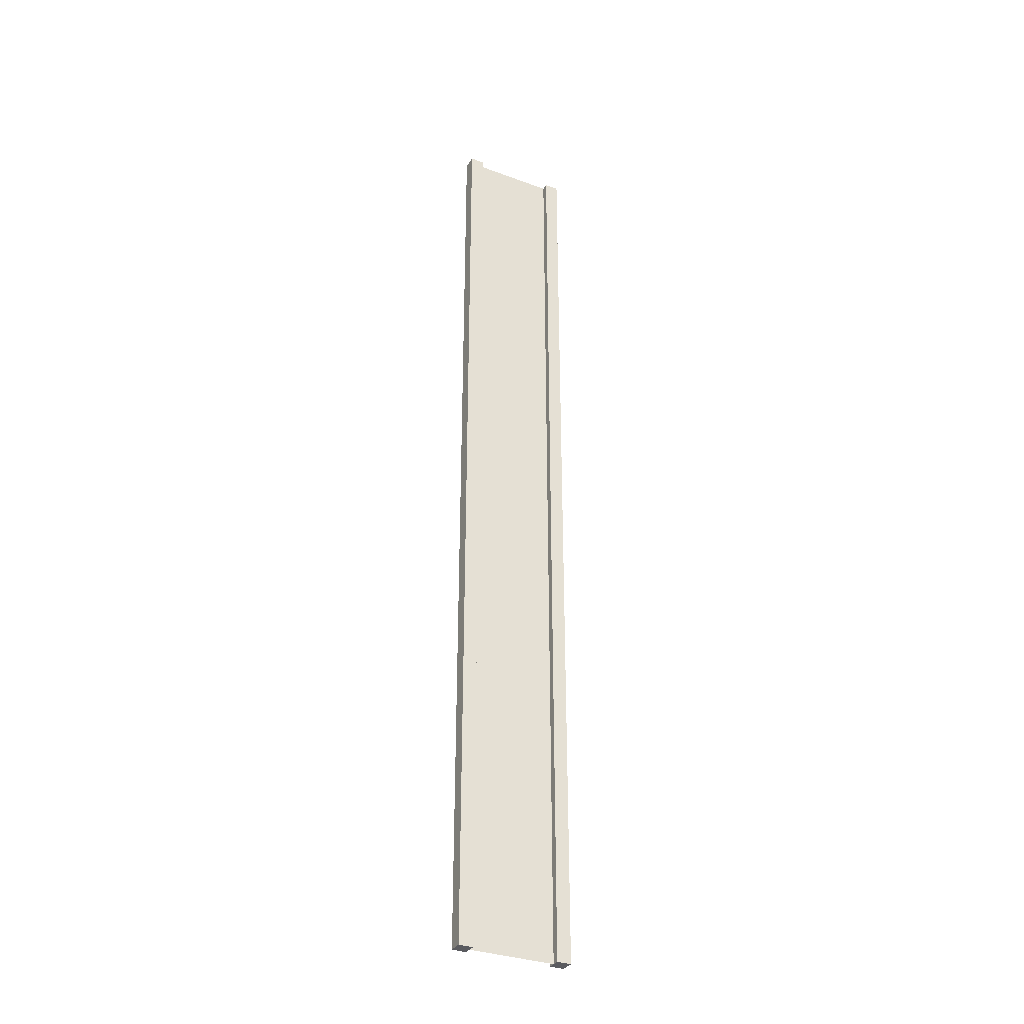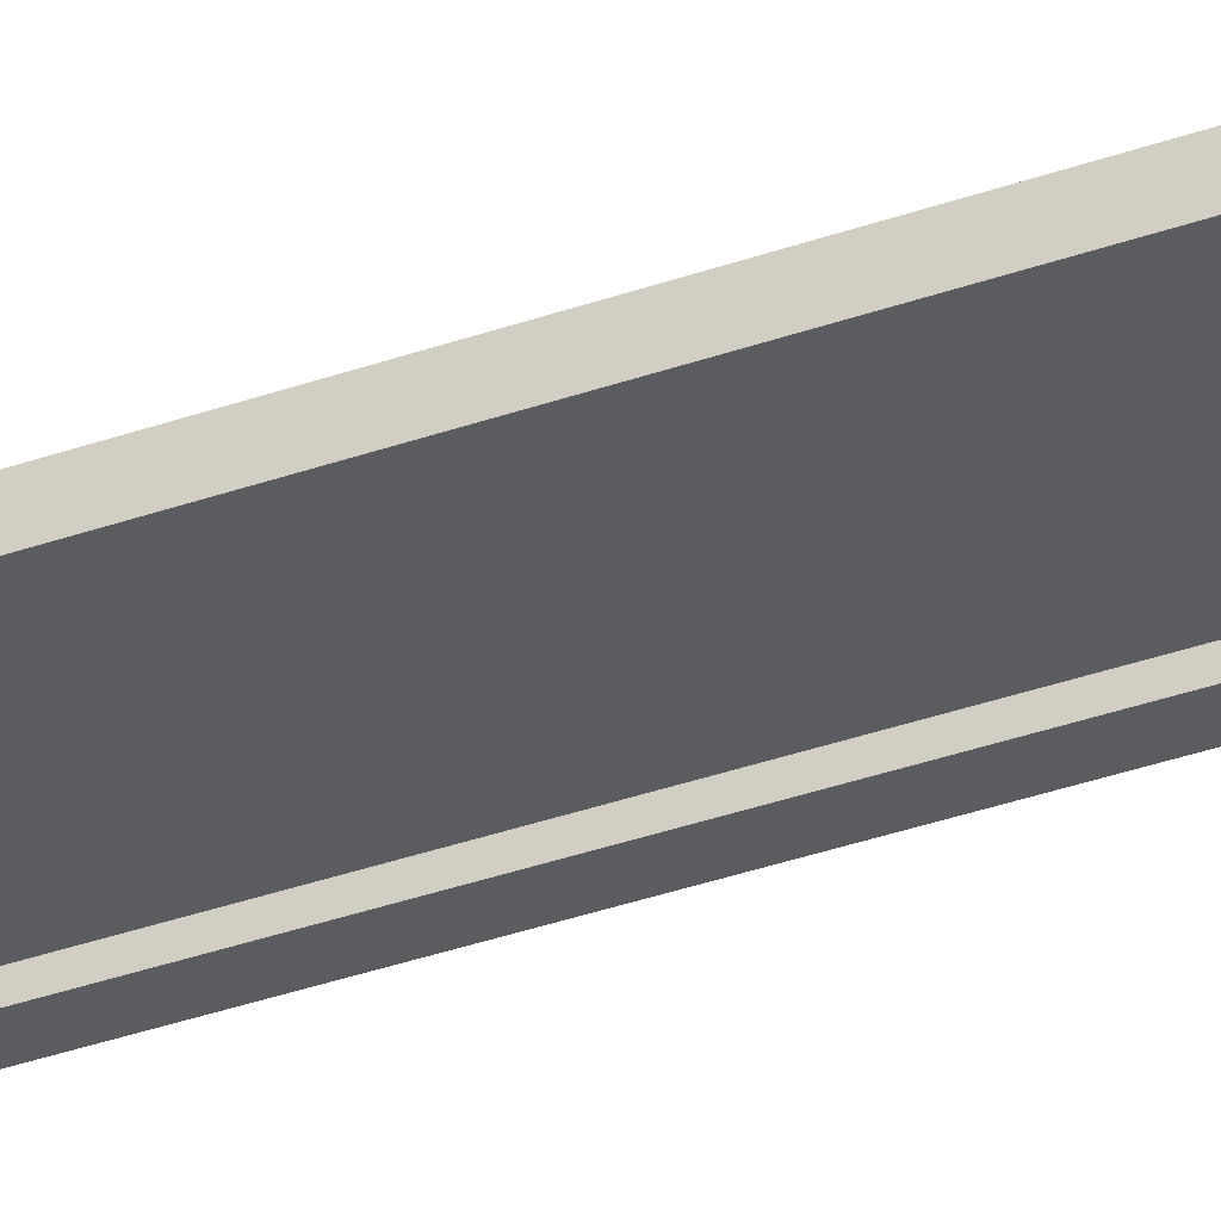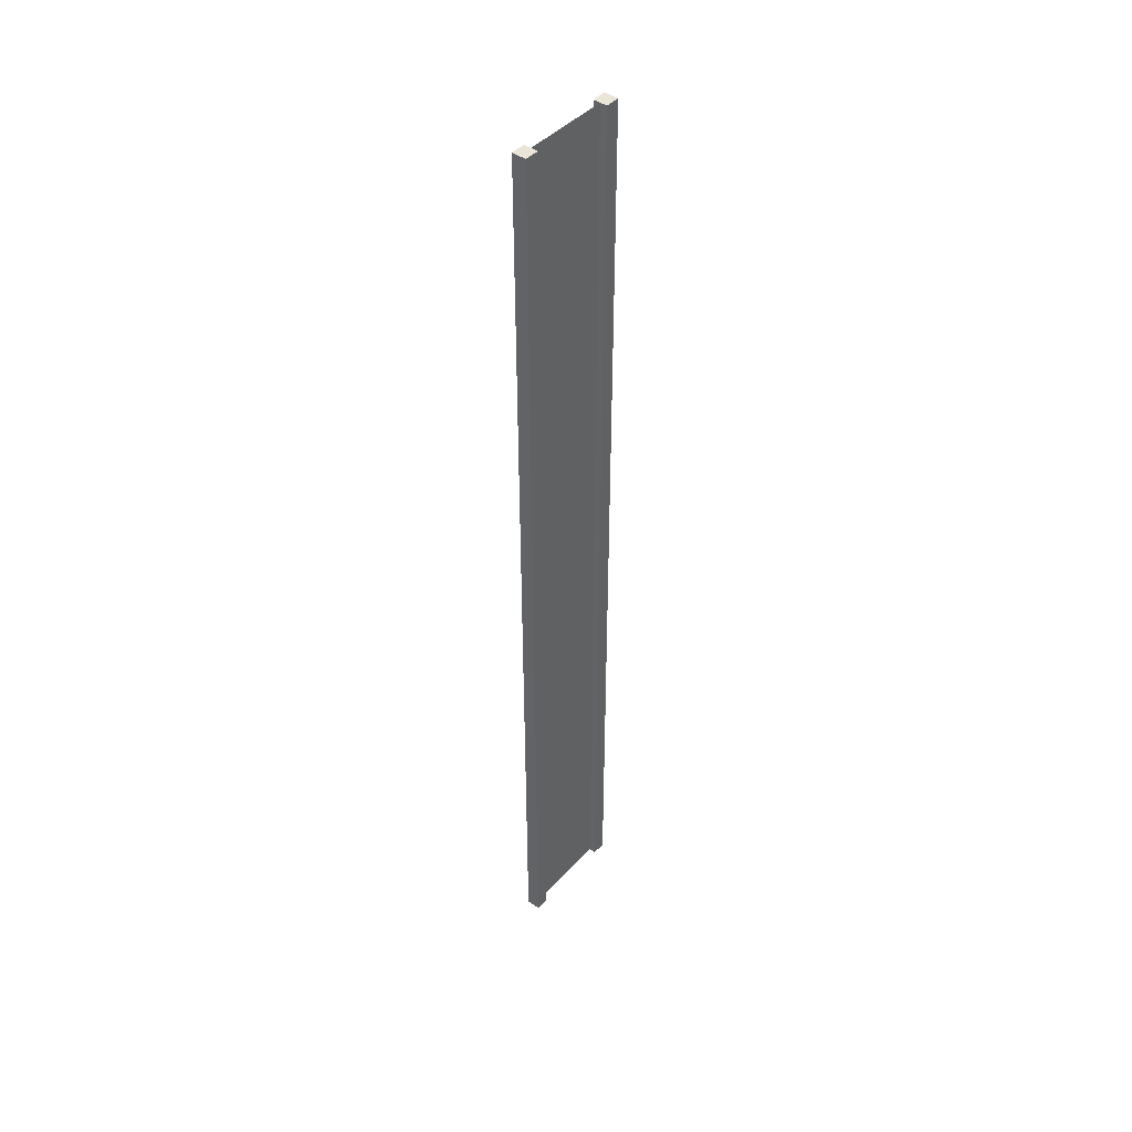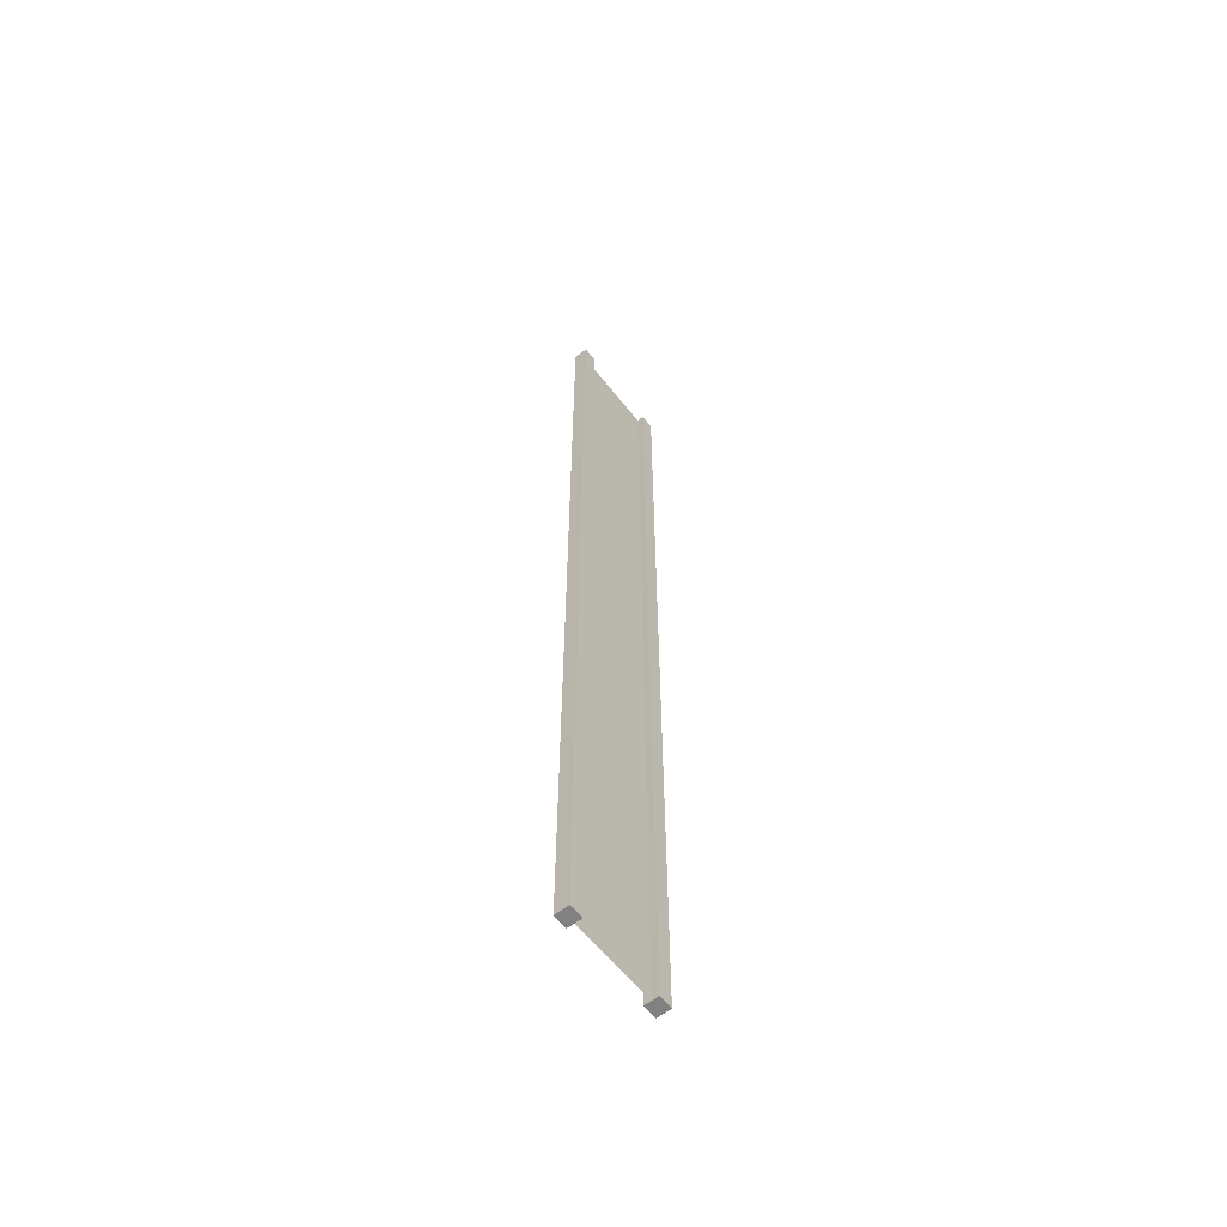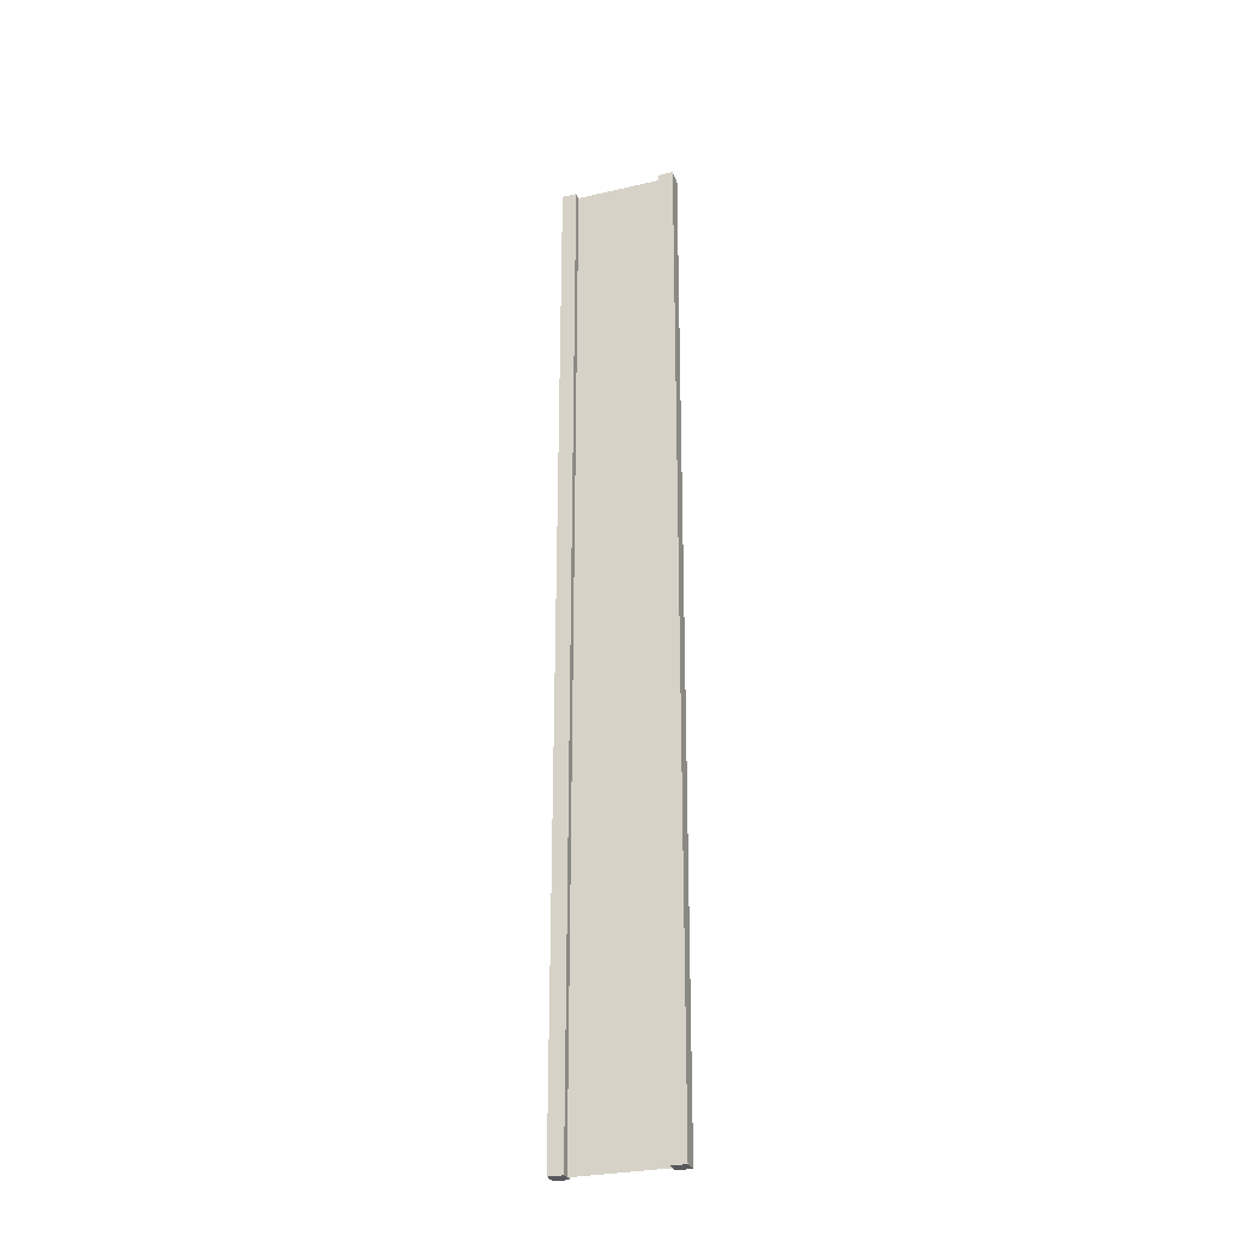
<metadata>
{"format":"obj","ext":"obj","renderer":"f3d","projection":"perspective","resolution":1024,"background":"white","views":[{"elev":-33.5,"azim":153.3,"up":"+Y"},{"elev":-34.2,"azim":115.9,"up":"+Z"},{"elev":44.4,"azim":-50.5,"up":"+Y"},{"elev":-60.4,"azim":128.0,"up":"+Y"},{"elev":-29.1,"azim":18.9,"up":"+Y"}]}
</metadata>
<code>
v 0.75 -3 0.25
v 1 -3 0.25
v 0.75 14 0.25
v 1 14 0.25
v 1 -3 0.25
v 1 -3 -2.384e-07
v 1 14 0.25
v 1 14 1.192e-07
v 1 -3 -2.384e-07
v 0.75 -3 -1.49e-07
v 1 14 1.192e-07
v 0.75 14 -1.46e-06
v -1 -3 4.768e-07
v -1 -3 0.25
v -1 14 -1.073e-06
v -1 14 0.25
v 0.75 14 0.25
v 1 14 0.25
v 0.75 14 -1.46e-06
v 1 14 1.192e-07
v 0.75 -3 -1.49e-07
v 1 -3 -2.384e-07
v 0.75 -3 0.25
v 1 -3 0.25
v -0.75 -3 3.874e-07
v -0.75 -3 0.25
v -1 -3 4.768e-07
v -1 -3 0.25
v -0.75 14 -1.401e-06
v -0.75 -3 3.874e-07
v -1 14 -1.073e-06
v -1 -3 4.768e-07
v -0.75 -3 0.25
v -0.75 14 0.25
v -1 -3 0.25
v -1 14 0.25
v -0.75 14 0.25
v -0.75 14 -1.401e-06
v -1 14 0.25
v -1 14 -1.073e-06
v 0.75 -3 0.25
v 0.75 14 0.25
v 0.75 -3 -1.49e-07
v 0.75 14 -1.46e-06
v -0.75 14 0.25
v -0.75 -3 0.25
v -0.75 14 -1.401e-06
v -0.75 -3 3.874e-07
v 0.75 -3 0.125
v 0.75 14 0.125
v -0.75 -3 0.125
v -0.75 14 0.125
g submesh0
f 1 2 3
f 2 4 3
f 5 6 7
f 6 8 7
f 9 10 11
f 10 12 11
f 13 14 15
f 14 16 15
f 17 18 19
f 18 20 19
f 21 22 23
f 22 24 23
f 25 26 27
f 26 28 27
f 29 30 31
f 30 32 31
f 33 34 35
f 34 36 35
f 37 38 39
f 38 40 39
f 41 42 43
f 42 44 43
f 45 46 47
f 46 48 47
g submesh1
f 49 50 51
f 50 52 51

</code>
